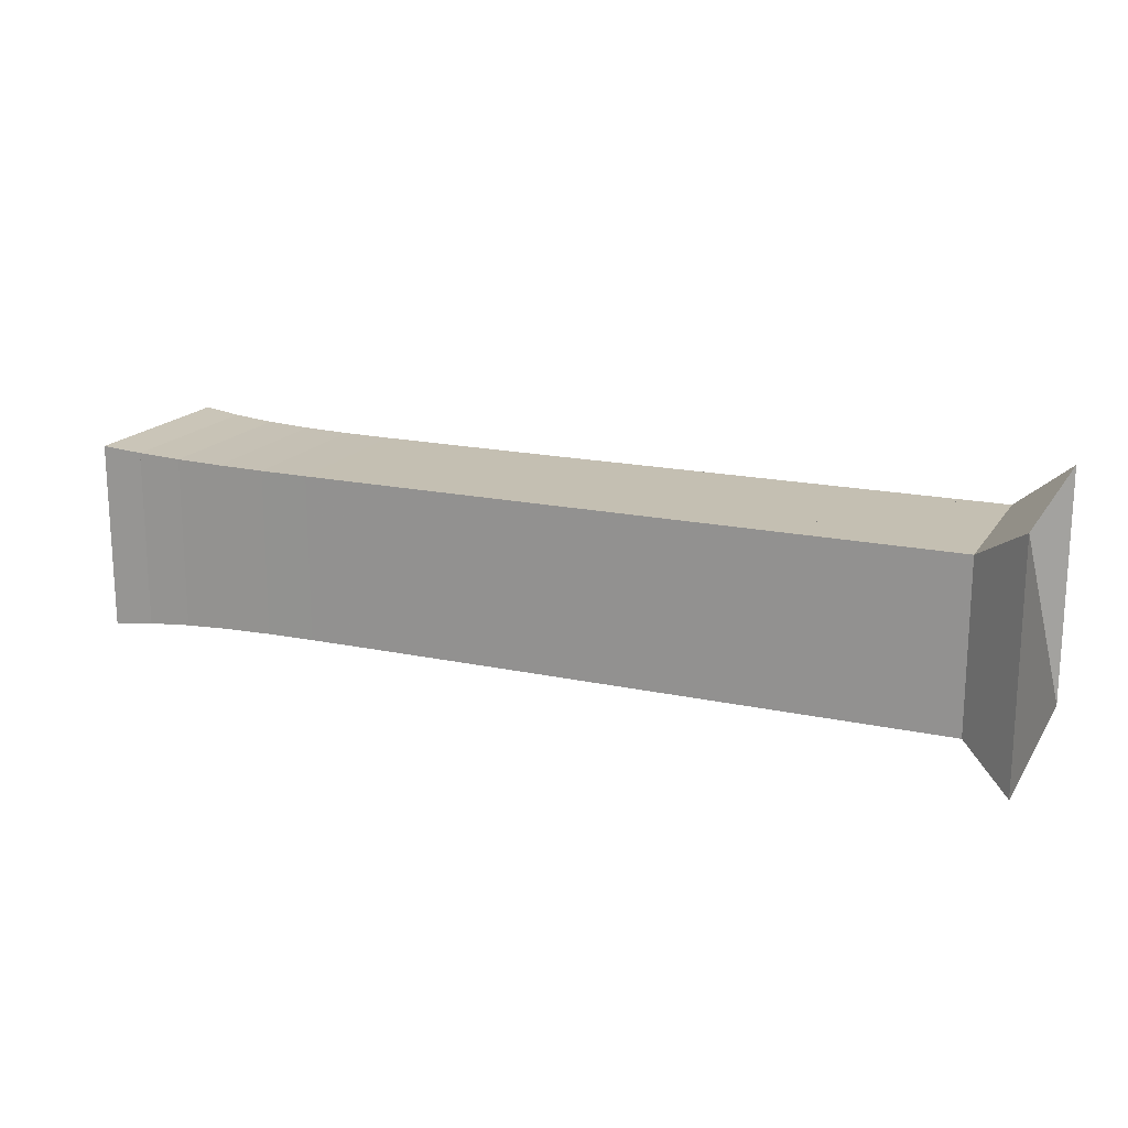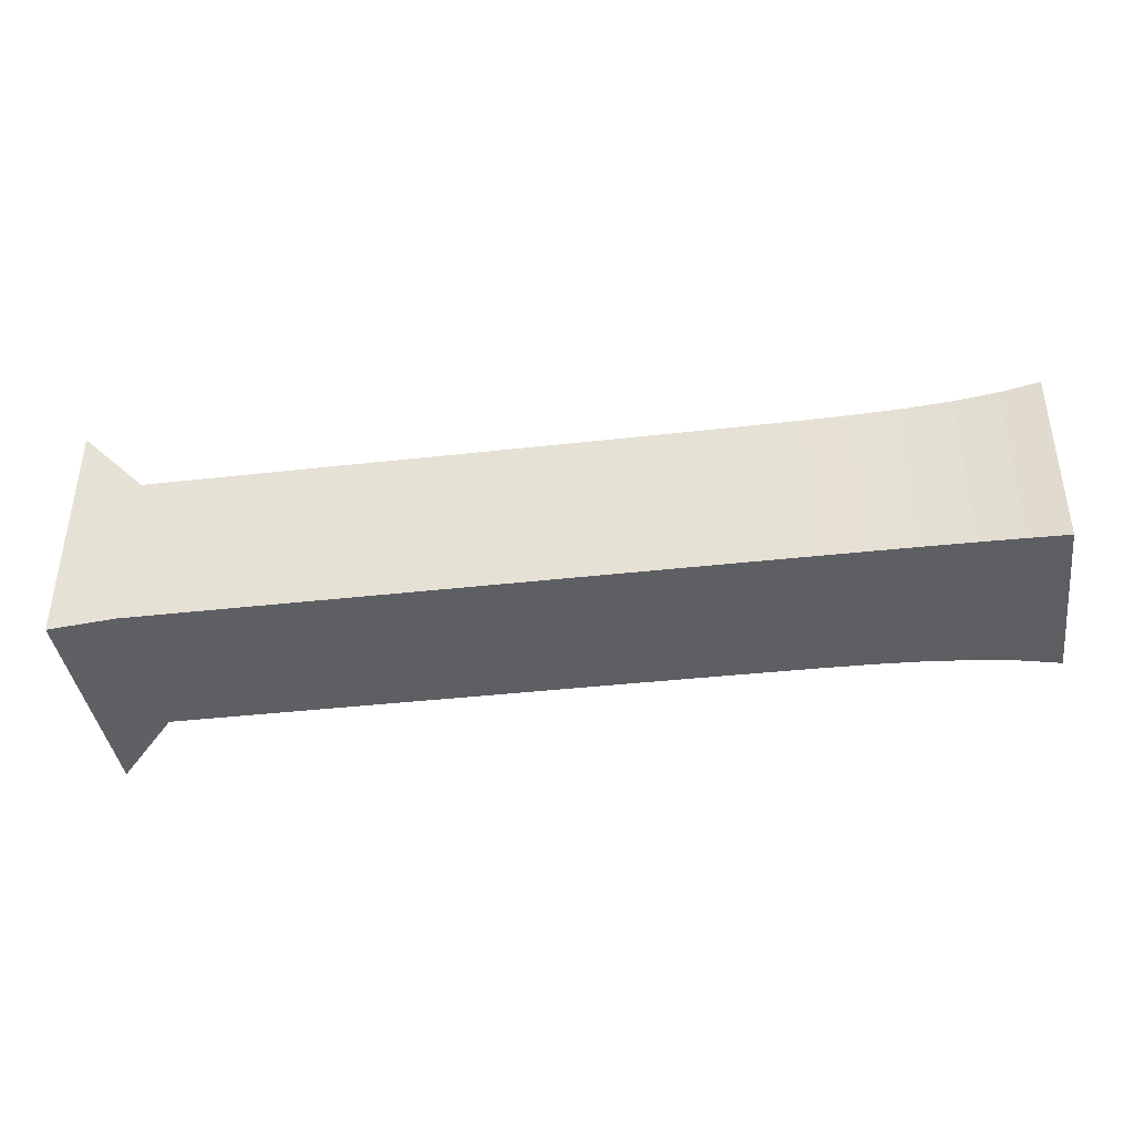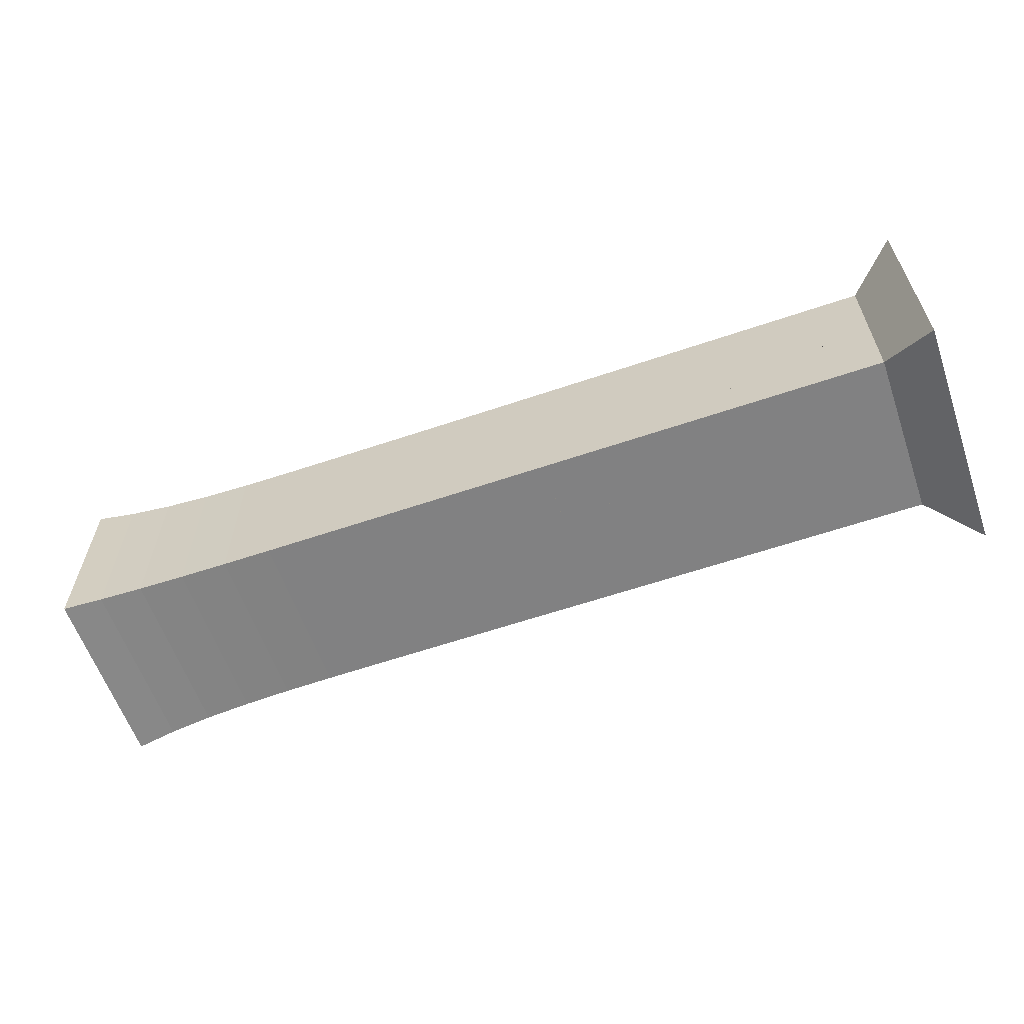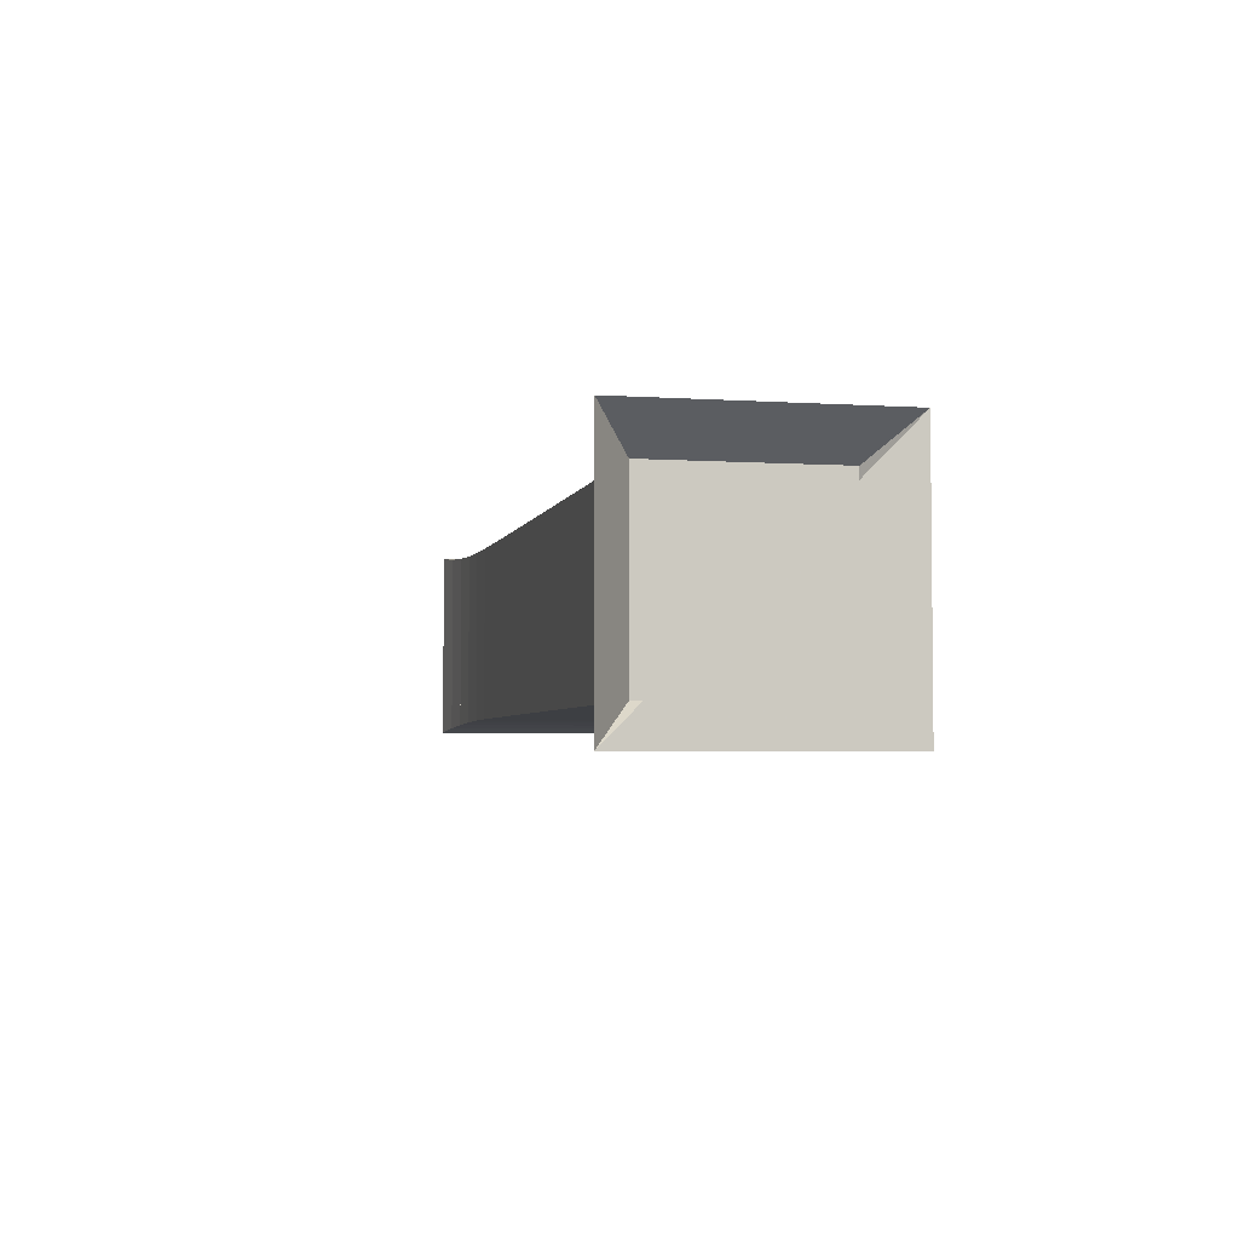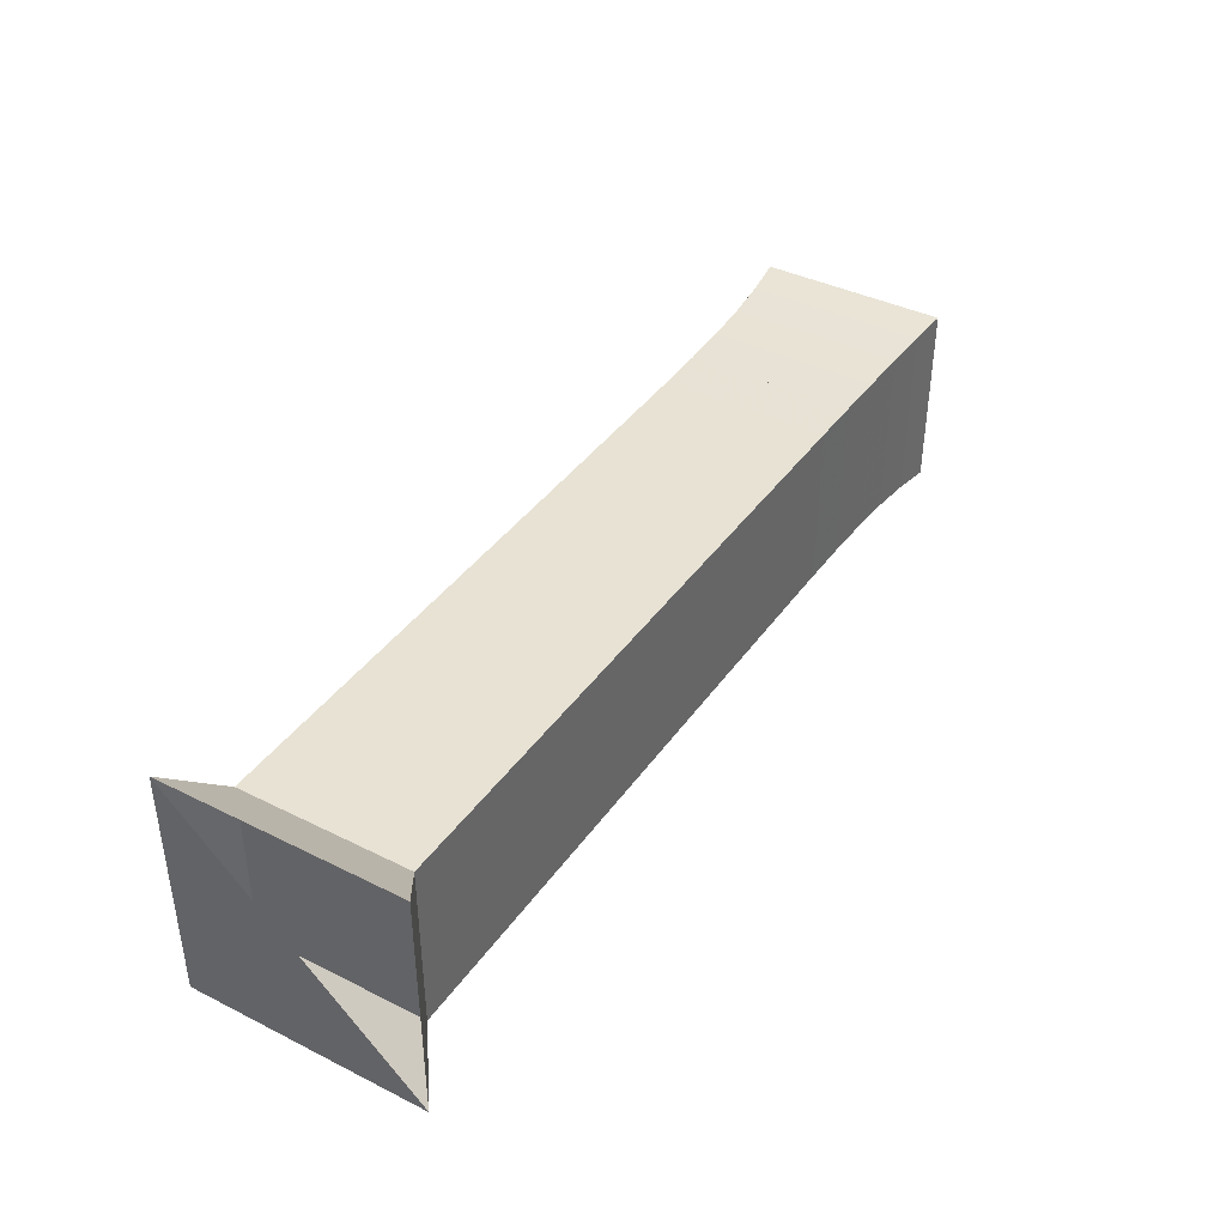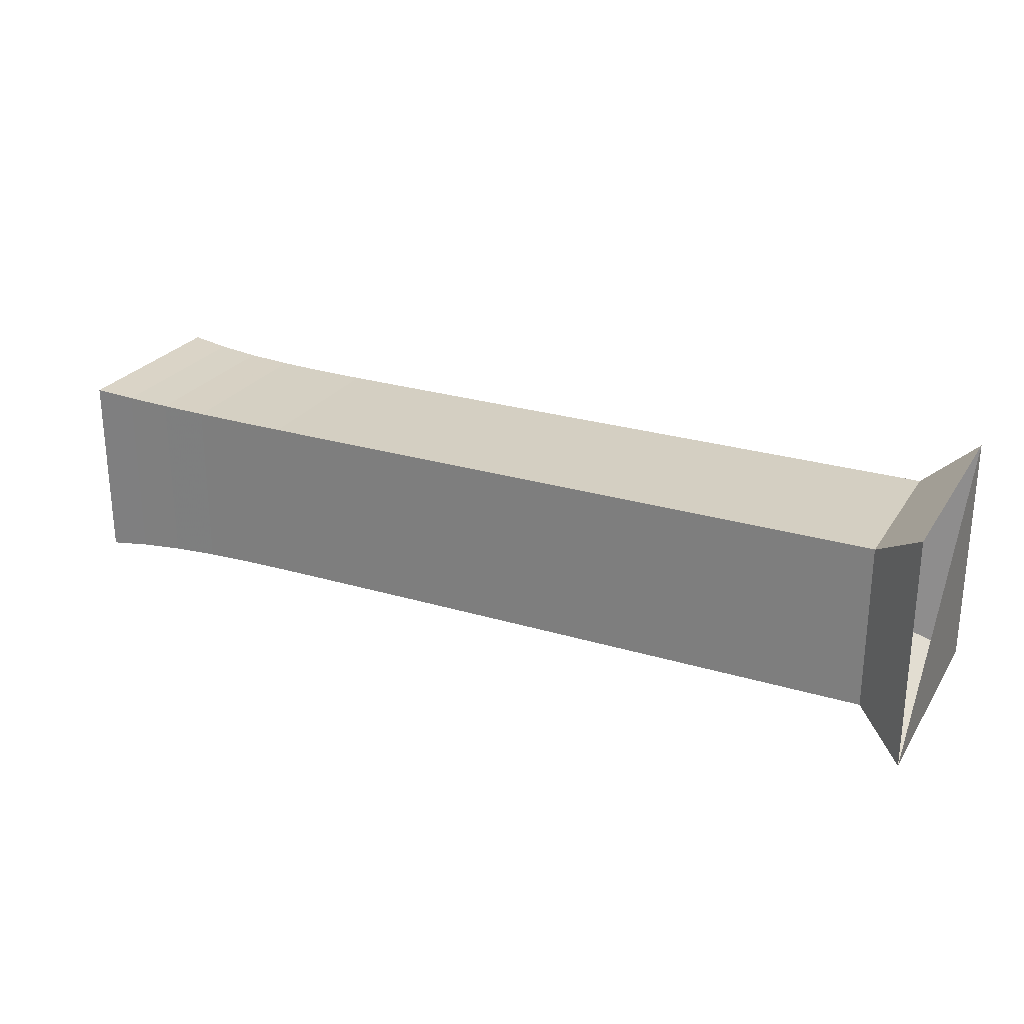
<metadata>
{"format":"obj","ext":"obj","renderer":"f3d","projection":"perspective","resolution":1024,"background":"white","views":[{"elev":17.6,"azim":-156.9,"up":"+Y"},{"elev":-39.8,"azim":8.0,"up":"+Z"},{"elev":-60.5,"azim":-160.8,"up":"+Y"},{"elev":-3.8,"azim":-102.4,"up":"+Z"},{"elev":39.8,"azim":-58.4,"up":"+Y"},{"elev":25.7,"azim":-154.3,"up":"+Z"}]}
</metadata>
<code>
v 0 -0.25 -0.25
v 0 -0.25 0.25
v 0 0.25 0.25
v 0 0.25 -0.25
v 0.1053 -0.1768 -0.1768
v 0.1053 -0.1768 0.1768
v 0.1053 0.1768 0.1768
v 0.1053 0.1768 -0.1768
v 0.2105 -0.1768 -0.1768
v 0.2105 -0.1768 0.1768
v 0.2105 0.1768 0.1768
v 0.2105 0.1768 -0.1768
v 0.3158 -0.1768 -0.1768
v 0.3158 -0.1768 0.1768
v 0.3158 0.1768 0.1768
v 0.3158 0.1768 -0.1768
v 0.4211 -0.1768 -0.1768
v 0.4211 -0.1768 0.1768
v 0.4211 0.1768 0.1768
v 0.4211 0.1768 -0.1768
v 0.5263 -0.1768 -0.1768
v 0.5263 -0.1768 0.1768
v 0.5263 0.1768 0.1768
v 0.5263 0.1768 -0.1768
v 0.6316 -0.1768 -0.1768
v 0.6316 -0.1768 0.1768
v 0.6316 0.1768 0.1768
v 0.6316 0.1768 -0.1768
v 0.7368 -0.1768 -0.1768
v 0.7368 -0.1768 0.1768
v 0.7368 0.1768 0.1768
v 0.7368 0.1768 -0.1768
v 0.8421 -0.1768 -0.1768
v 0.8421 -0.1768 0.1768
v 0.8421 0.1768 0.1768
v 0.8421 0.1768 -0.1768
v 0.9473 -0.1768 -0.1768
v 0.9473 -0.1768 0.1768
v 0.9473 0.1768 0.1768
v 0.9473 0.1768 -0.1768
v 1.053 -0.1768 -0.1768
v 1.053 -0.1768 0.1768
v 1.053 0.1768 0.1768
v 1.053 0.1768 -0.1768
v 1.158 -0.1769 -0.1769
v 1.158 -0.1769 0.1769
v 1.158 0.1769 0.1769
v 1.158 0.1769 -0.1769
v 1.263 -0.1771 -0.1771
v 1.263 -0.1771 0.1771
v 1.263 0.1771 0.1771
v 1.263 0.1771 -0.1771
v 1.367 -0.1772 -0.1772
v 1.367 -0.1772 0.1772
v 1.367 0.1772 0.1772
v 1.367 0.1772 -0.1772
v 1.472 -0.1775 -0.1775
v 1.472 -0.1775 0.1775
v 1.472 0.1775 0.1775
v 1.472 0.1775 -0.1775
v 1.575 -0.1783 -0.1783
v 1.575 -0.1783 0.1783
v 1.575 0.1783 0.1783
v 1.575 0.1783 -0.1783
v 1.676 -0.1803 -0.1803
v 1.676 -0.1803 0.1803
v 1.676 0.1803 0.1803
v 1.676 0.1803 -0.1803
v 1.773 -0.1841 -0.1841
v 1.773 -0.1841 0.1841
v 1.773 0.1841 0.1841
v 1.773 0.1841 -0.1841
v 1.864 -0.1903 -0.1903
v 1.864 -0.1903 0.1903
v 1.864 0.1903 0.1903
v 1.864 0.1903 -0.1903
v 1.947 -0.1989 -0.1989
v 1.947 -0.1989 0.1989
v 1.947 0.1989 0.1989
v 1.947 0.1989 -0.1989
f 1 2 4 5
f 5 6 7 8
f 5 6 2 1
f 6 7 3 2
f 7 8 4 3
f 8 5 1 4
f 9 10 11 12
f 9 10 6 5
f 10 11 7 6
f 11 12 8 7
f 12 9 5 8
f 13 14 15 16
f 13 14 10 9
f 14 15 11 10
f 15 16 12 11
f 16 13 9 12
f 17 18 19 20
f 17 18 14 13
f 18 19 15 14
f 19 20 16 15
f 20 17 13 16
f 21 22 23 24
f 21 22 18 17
f 22 23 19 18
f 23 24 20 19
f 24 21 17 20
f 25 26 27 28
f 25 26 22 21
f 26 27 23 22
f 27 28 24 23
f 28 25 21 24
f 29 30 31 32
f 29 30 26 25
f 30 31 27 26
f 31 32 28 27
f 32 29 25 28
f 33 34 35 36
f 33 34 30 29
f 34 35 31 30
f 35 36 32 31
f 36 33 29 32
f 37 38 39 40
f 37 38 34 33
f 38 39 35 34
f 39 40 36 35
f 40 37 33 36
f 41 42 43 44
f 41 42 38 37
f 42 43 39 38
f 43 44 40 39
f 44 41 37 40
f 45 46 47 48
f 45 46 42 41
f 46 47 43 42
f 47 48 44 43
f 48 45 41 44
f 49 50 51 52
f 49 50 46 45
f 50 51 47 46
f 51 52 48 47
f 52 49 45 48
f 53 54 55 56
f 53 54 50 49
f 54 55 51 50
f 55 56 52 51
f 56 53 49 52
f 57 58 59 60
f 57 58 54 53
f 58 59 55 54
f 59 60 56 55
f 60 57 53 56
f 61 62 63 64
f 61 62 58 57
f 62 63 59 58
f 63 64 60 59
f 64 61 57 60
f 65 66 67 68
f 65 66 62 61
f 66 67 63 62
f 67 68 64 63
f 68 65 61 64
f 69 70 71 72
f 69 70 66 65
f 70 71 67 66
f 71 72 68 67
f 72 69 65 68
f 73 74 75 76
f 73 74 70 69
f 74 75 71 70
f 75 76 72 71
f 76 73 69 72
f 77 78 79 80
f 77 78 74 73
f 78 79 75 74
f 79 80 76 75
f 80 77 73 76

</code>
